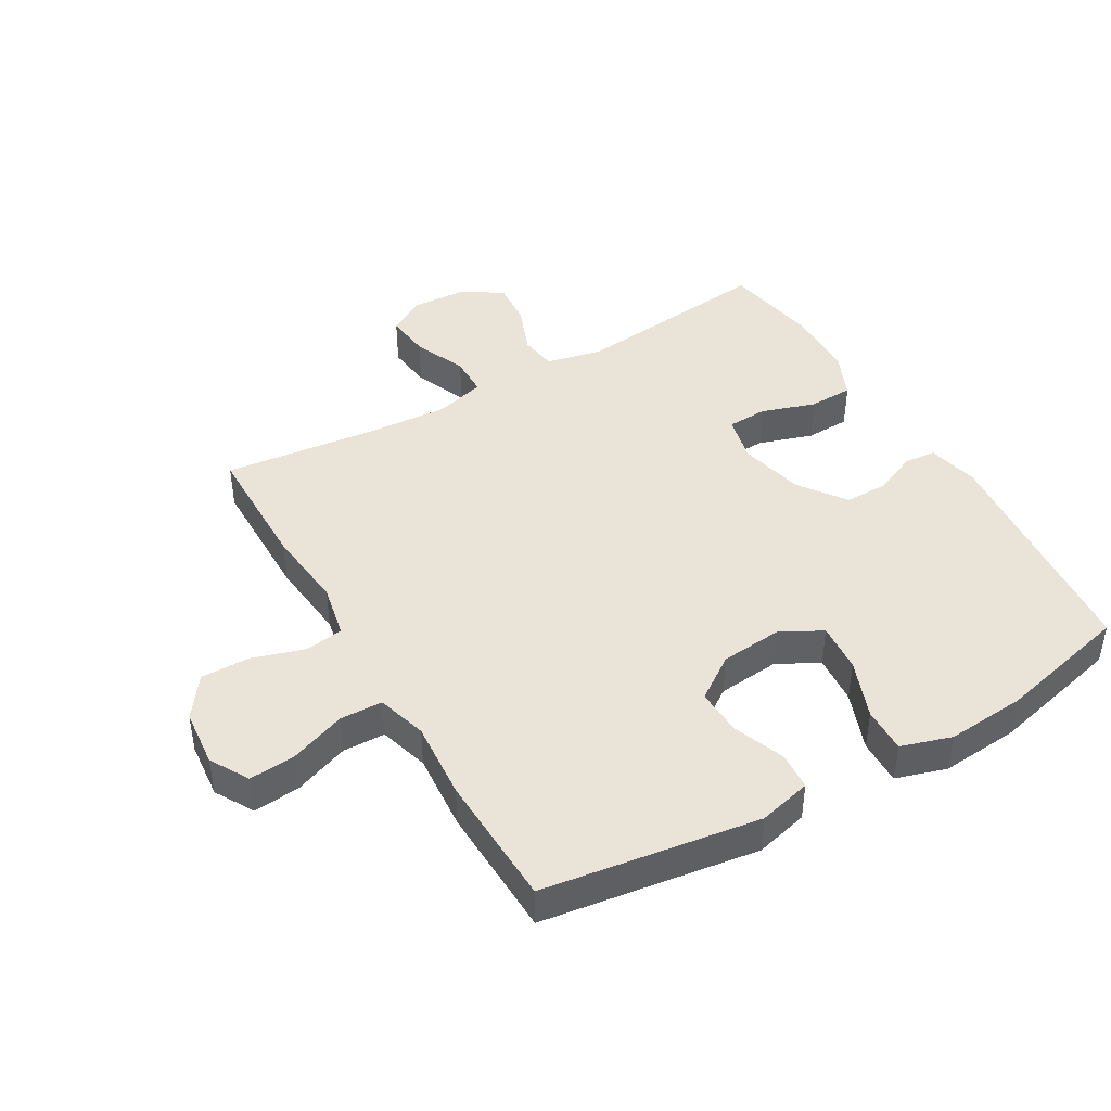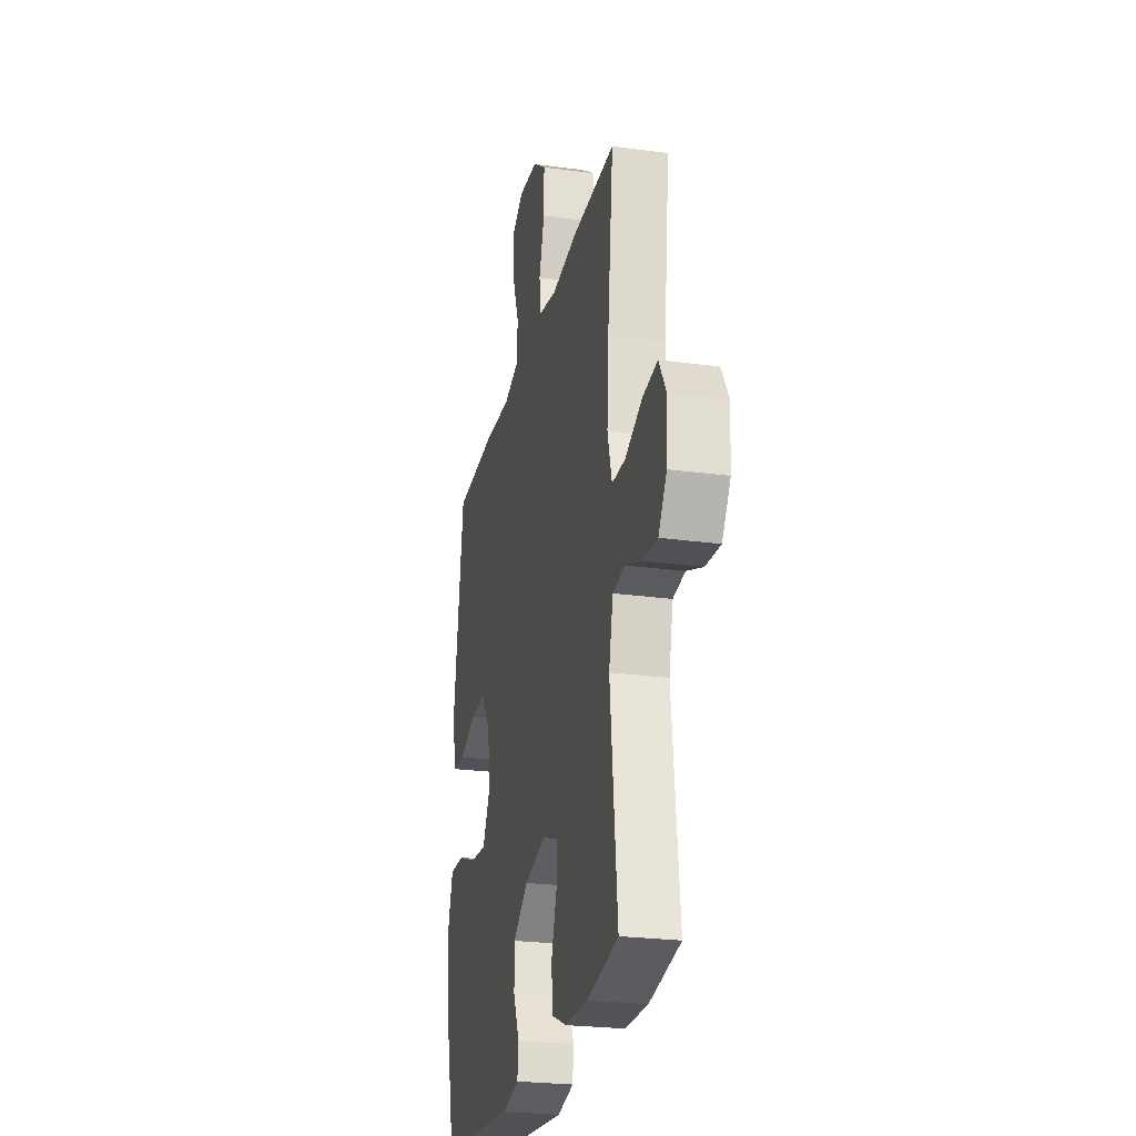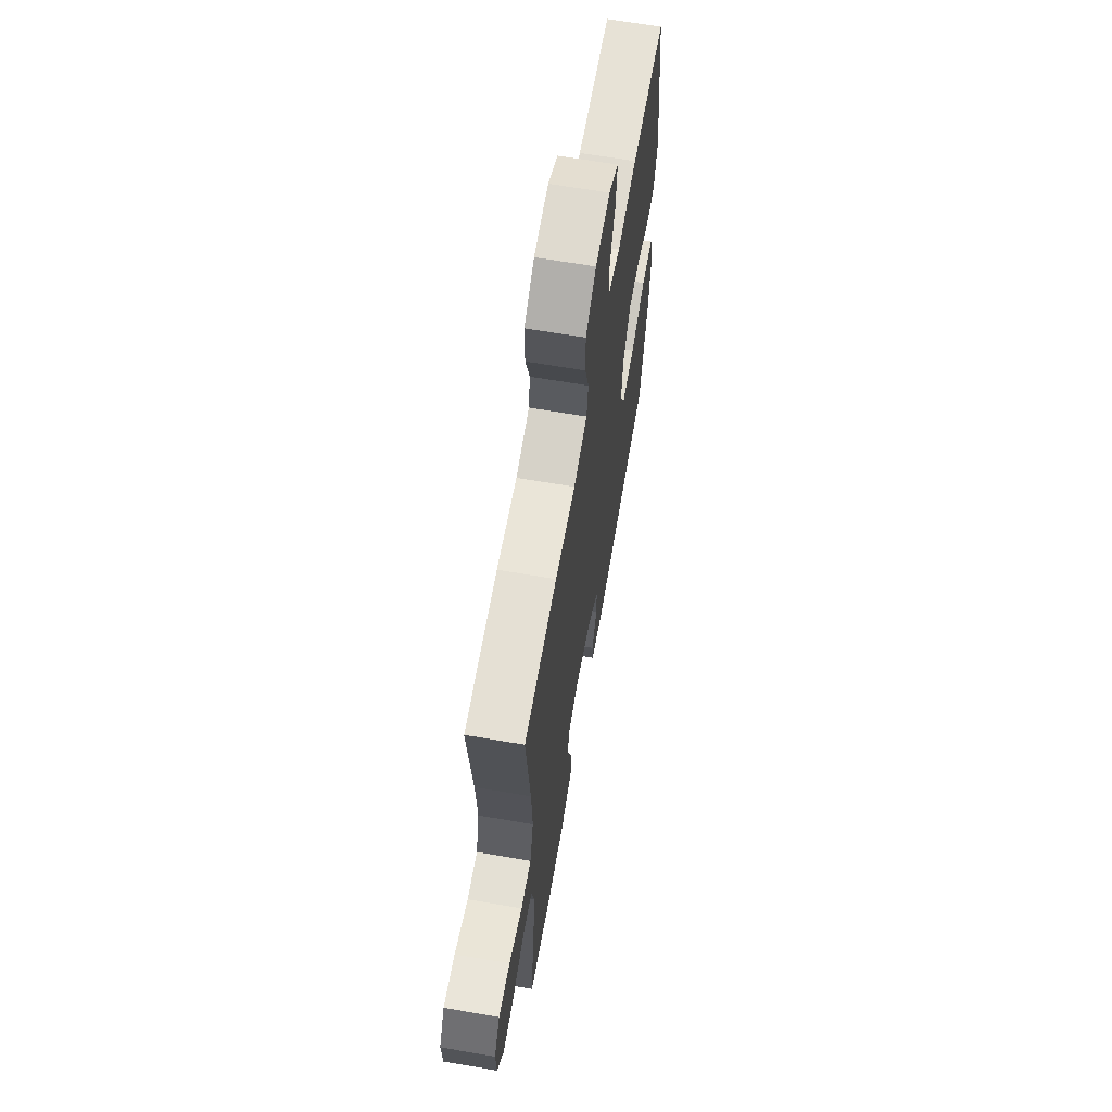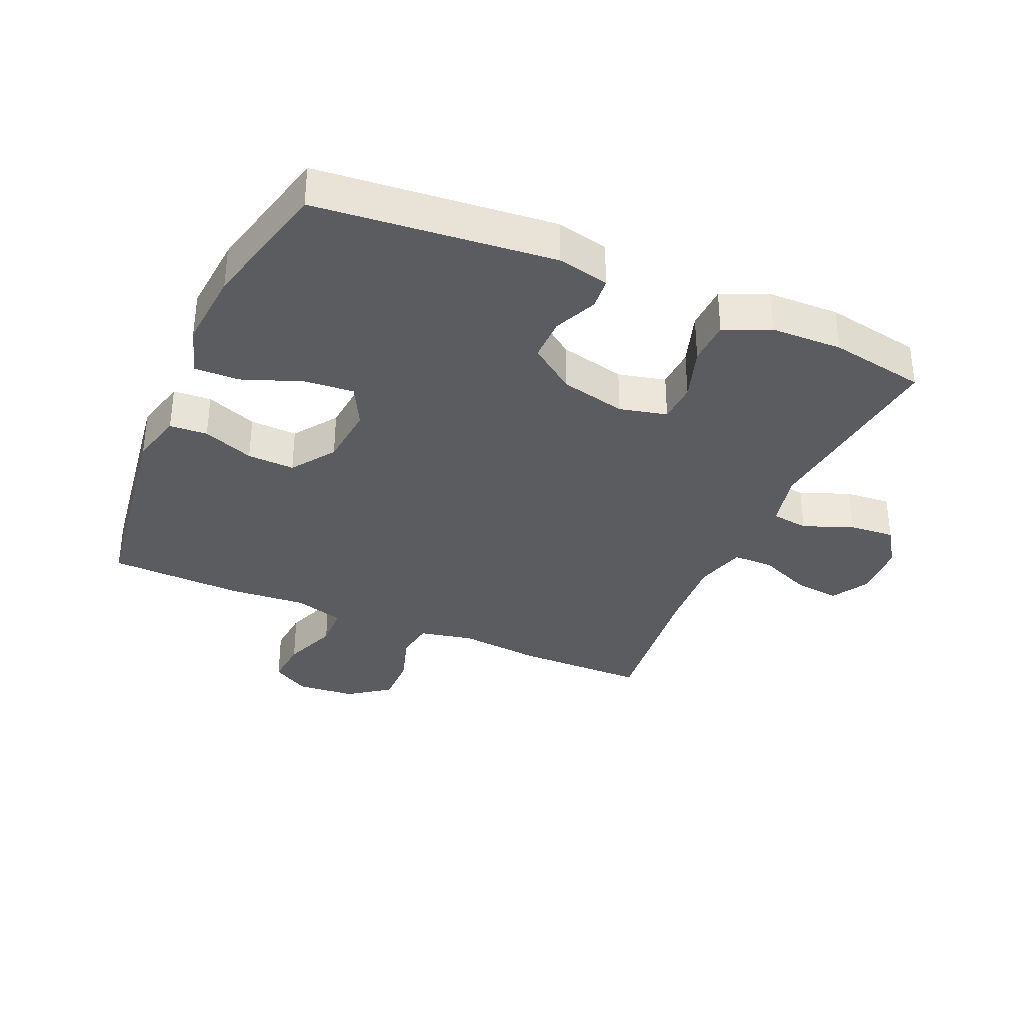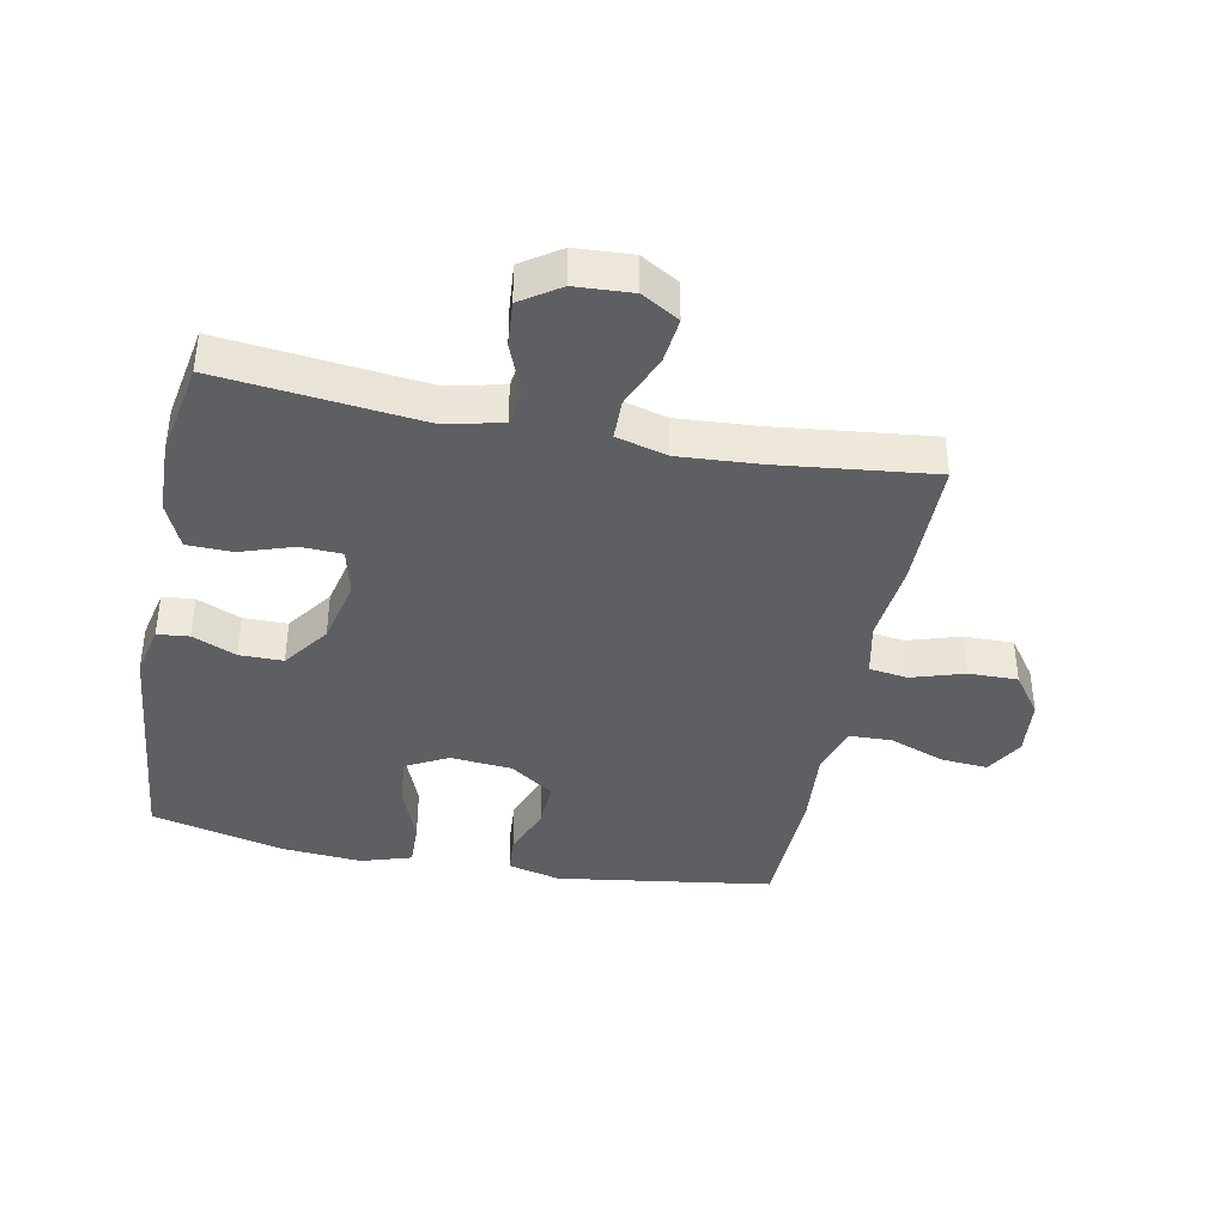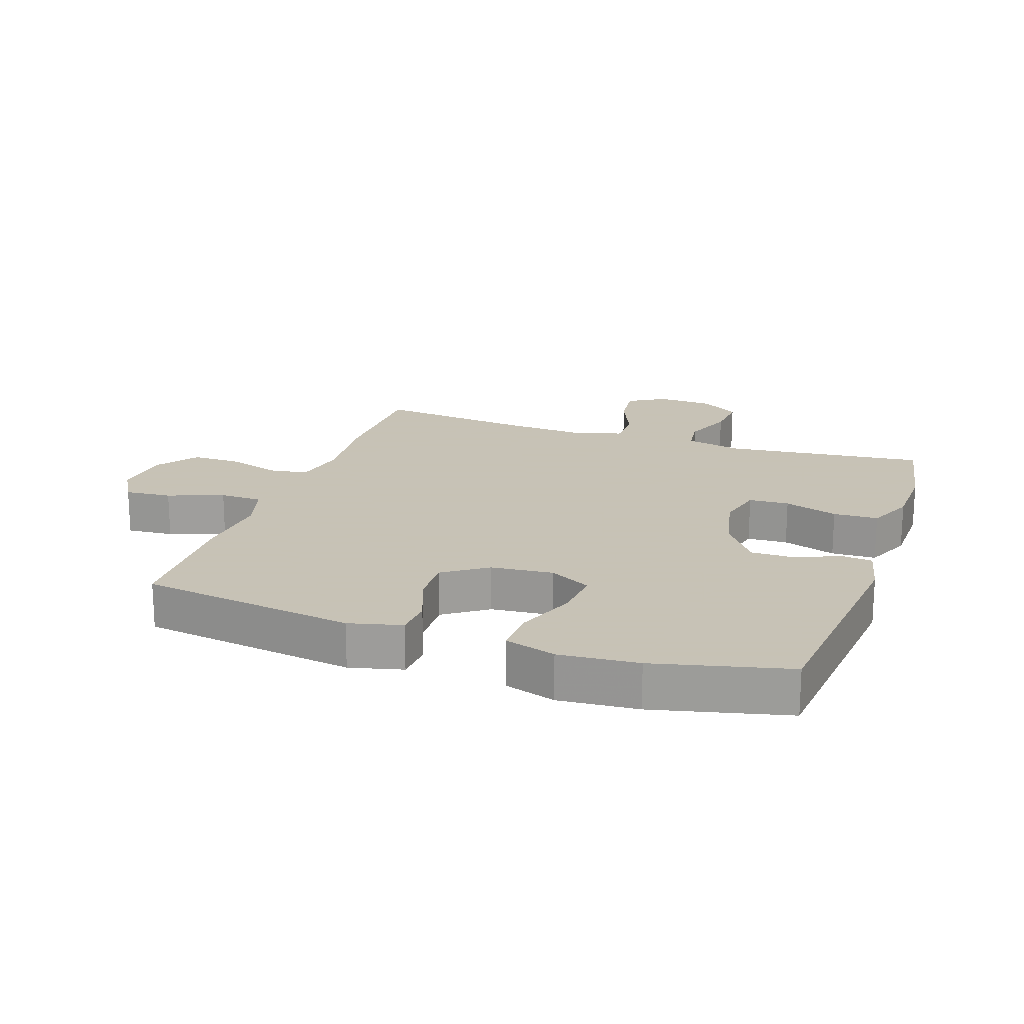
<metadata>
{"format":"obj","ext":"obj","renderer":"f3d","projection":"perspective","resolution":1024,"background":"white","views":[{"elev":43.4,"azim":59.8,"up":"+Y"},{"elev":-25.1,"azim":-102.4,"up":"+Z"},{"elev":65.1,"azim":-80.2,"up":"+Z"},{"elev":-34.5,"azim":156.3,"up":"+Y"},{"elev":-39.7,"azim":-101.1,"up":"+Y"},{"elev":19.1,"azim":109.0,"up":"+Y"}]}
</metadata>
<code>
v -0.5 0.07 0.5
v -0.292 0.07 0.502
v -0.164 0.07 0.489
v -0.078 0.07 0.507
v -0.069 0.07 0.568
v -0.095 0.07 0.651
v -0.096 0.07 0.729
v -0.031 0.07 0.776
v 0.061 0.07 0.785
v 0.122 0.07 0.75
v 0.116 0.07 0.676
v 0.083 0.07 0.588
v 0.085 0.07 0.52
v 0.164 0.07 0.497
v 0.288 0.07 0.507
v 0.5 0.07 0.5
v 0.55 0.07 0.159
v 0.529 0.07 0.075
v 0.469 0.07 0.071
v 0.388 0.07 0.102
v 0.313 0.07 0.105
v 0.265 0.07 0.036
v 0.256 0.07 -0.062
v 0.291 0.07 -0.128
v 0.37 0.07 -0.121
v 0.464 0.07 -0.085
v 0.536 0.07 -0.083
v 0.561 0.07 -0.163
v 0.551 0.07 -0.288
v 0.5 0.07 -0.5
v 0.124 0.07 -0.537
v 0.042 0.07 -0.519
v 0.037 0.07 -0.469
v 0.067 0.07 -0.4
v 0.067 0.07 -0.331
v -0.006 0.07 -0.278
v -0.11 0.07 -0.254
v -0.185 0.07 -0.272
v -0.188 0.07 -0.336
v -0.16 0.07 -0.421
v -0.162 0.07 -0.492
v -0.235 0.07 -0.524
v -0.348 0.07 -0.527
v -0.5 0.07 -0.5
v -0.465 0.07 -0.181
v -0.485 0.07 -0.092
v -0.544 0.07 -0.084
v -0.623 0.07 -0.115
v -0.695 0.07 -0.121
v -0.736 0.07 -0.06
v -0.741 0.07 0.03
v -0.706 0.07 0.089
v -0.634 0.07 0.081
v -0.55 0.07 0.046
v -0.486 0.07 0.047
v -0.464 0.07 0.127
v -0.472 0.07 0.252
v -0.5 0 0.5
v -0.292 0 0.502
v -0.164 0 0.489
v -0.078 0 0.507
v -0.069 0 0.568
v -0.095 0 0.651
v -0.096 0 0.729
v -0.031 0 0.776
v 0.061 0 0.785
v 0.122 0 0.75
v 0.116 0 0.676
v 0.083 0 0.588
v 0.085 0 0.52
v 0.164 0 0.497
v 0.288 0 0.507
v 0.5 0 0.5
v 0.55 0 0.159
v 0.529 0 0.075
v 0.469 0 0.071
v 0.388 0 0.102
v 0.313 0 0.105
v 0.265 0 0.036
v 0.256 0 -0.062
v 0.291 0 -0.128
v 0.37 0 -0.121
v 0.464 0 -0.085
v 0.536 0 -0.083
v 0.561 0 -0.163
v 0.551 0 -0.288
v 0.5 0 -0.5
v 0.124 0 -0.537
v 0.042 0 -0.519
v 0.037 0 -0.469
v 0.067 0 -0.4
v 0.067 0 -0.331
v -0.006 0 -0.278
v -0.11 0 -0.254
v -0.185 0 -0.272
v -0.188 0 -0.336
v -0.16 0 -0.421
v -0.162 0 -0.492
v -0.235 0 -0.524
v -0.348 0 -0.527
v -0.5 0 -0.5
v -0.465 0 -0.181
v -0.485 0 -0.092
v -0.544 0 -0.084
v -0.623 0 -0.115
v -0.695 0 -0.121
v -0.736 0 -0.06
v -0.741 0 0.03
v -0.706 0 0.089
v -0.634 0 0.081
v -0.55 0 0.046
v -0.486 0 0.047
v -0.464 0 0.127
v -0.472 0 0.252
f 51 52 53 54
f 51 54 55
f 50 51 55
f 47 48 49 50
f 47 50 55
f 46 47 55
f 45 46 55 56
f 43 44 45
f 42 43 45 56
f 39 40 41 42
f 38 39 42 56
f 31 32 33 34
f 31 34 35
f 30 31 35
f 29 30 35 36
f 25 26 27 28
f 24 25 28 29
f 17 18 19 20
f 17 20 21
f 14 15 16 17
f 13 14 17 21
f 9 10 11 12
f 9 12 13
f 8 9 13
f 5 6 7 8
f 4 5 8 13
f 3 4 13 21
f 57 1 2 3
f 37 38 56 57
f 24 29 36 37
f 23 24 37 57
f 22 23 57 3
f 3 21 22
f 111 110 109 108
f 112 111 108
f 112 108 107
f 107 106 105 104
f 112 107 104
f 112 104 103
f 113 112 103 102
f 102 101 100
f 113 102 100 99
f 99 98 97 96
f 113 99 96 95
f 91 90 89 88
f 92 91 88
f 92 88 87
f 93 92 87 86
f 85 84 83 82
f 86 85 82 81
f 77 76 75 74
f 78 77 74
f 74 73 72 71
f 78 74 71 70
f 69 68 67 66
f 70 69 66
f 70 66 65
f 65 64 63 62
f 70 65 62 61
f 78 70 61 60
f 60 59 58 114
f 114 113 95 94
f 94 93 86 81
f 114 94 81 80
f 60 114 80 79
f 79 78 60
f 1 58 59 2
f 2 59 60 3
f 3 60 61 4
f 4 61 62 5
f 5 62 63 6
f 6 63 64 7
f 7 64 65 8
f 8 65 66 9
f 9 66 67 10
f 10 67 68 11
f 11 68 69 12
f 12 69 70 13
f 13 70 71 14
f 14 71 72 15
f 15 72 73 16
f 16 73 74 17
f 17 74 75 18
f 18 75 76 19
f 19 76 77 20
f 20 77 78 21
f 21 78 79 22
f 22 79 80 23
f 23 80 81 24
f 24 81 82 25
f 25 82 83 26
f 26 83 84 27
f 27 84 85 28
f 28 85 86 29
f 29 86 87 30
f 30 87 88 31
f 31 88 89 32
f 32 89 90 33
f 33 90 91 34
f 34 91 92 35
f 35 92 93 36
f 36 93 94 37
f 37 94 95 38
f 38 95 96 39
f 39 96 97 40
f 40 97 98 41
f 41 98 99 42
f 42 99 100 43
f 43 100 101 44
f 44 101 102 45
f 45 102 103 46
f 46 103 104 47
f 47 104 105 48
f 48 105 106 49
f 49 106 107 50
f 50 107 108 51
f 51 108 109 52
f 52 109 110 53
f 53 110 111 54
f 54 111 112 55
f 55 112 113 56
f 56 113 114 57
f 57 114 58 1

</code>
